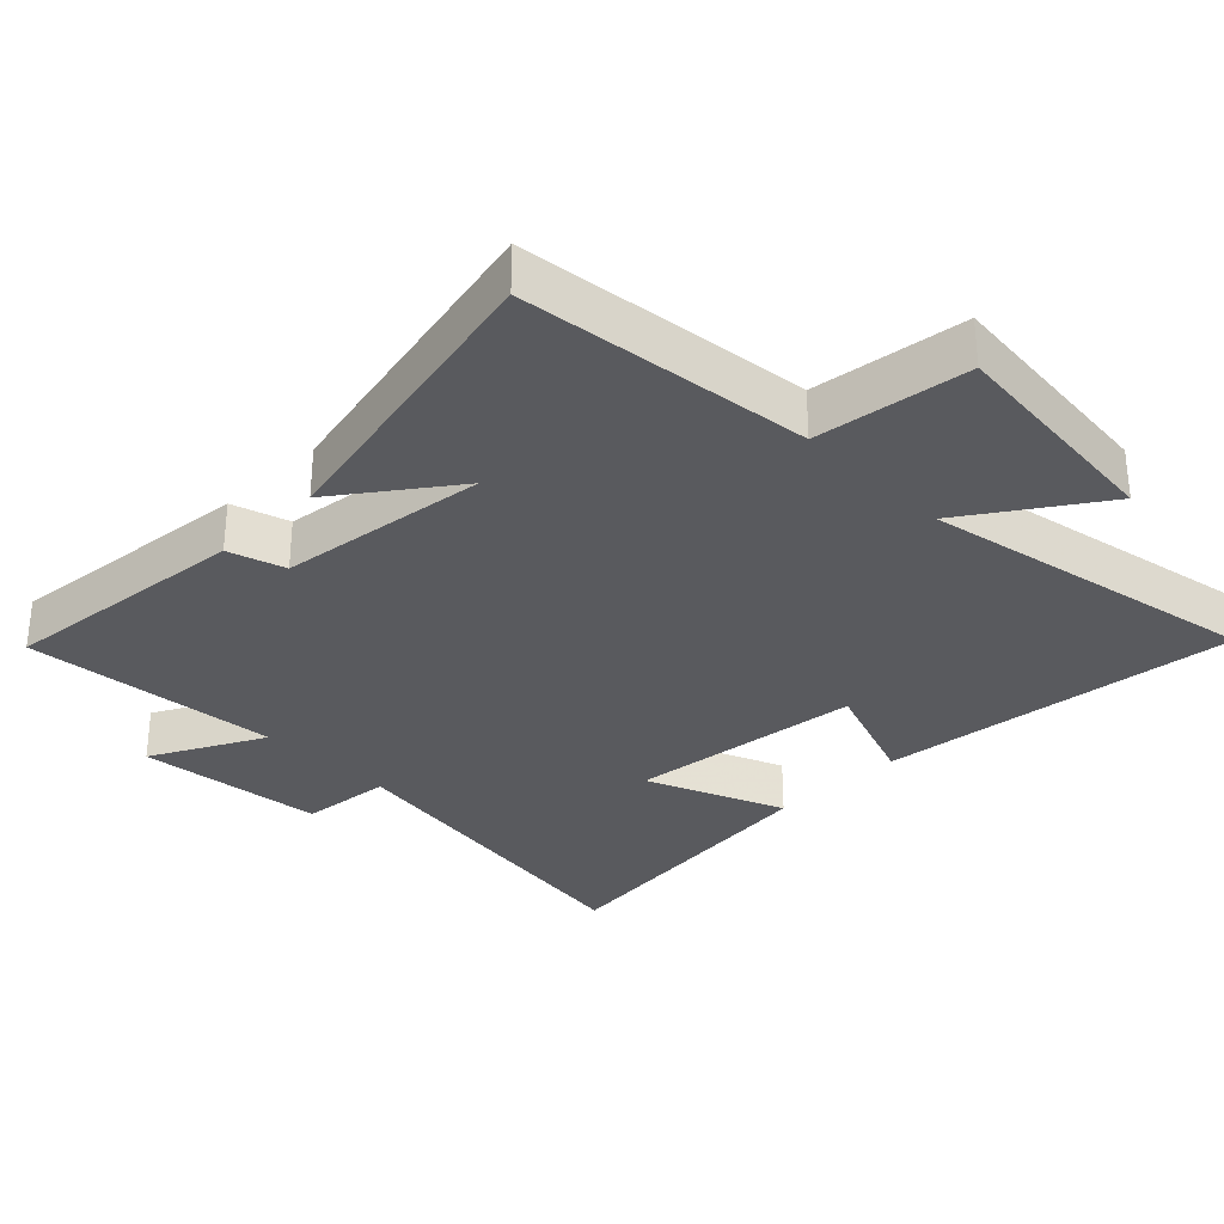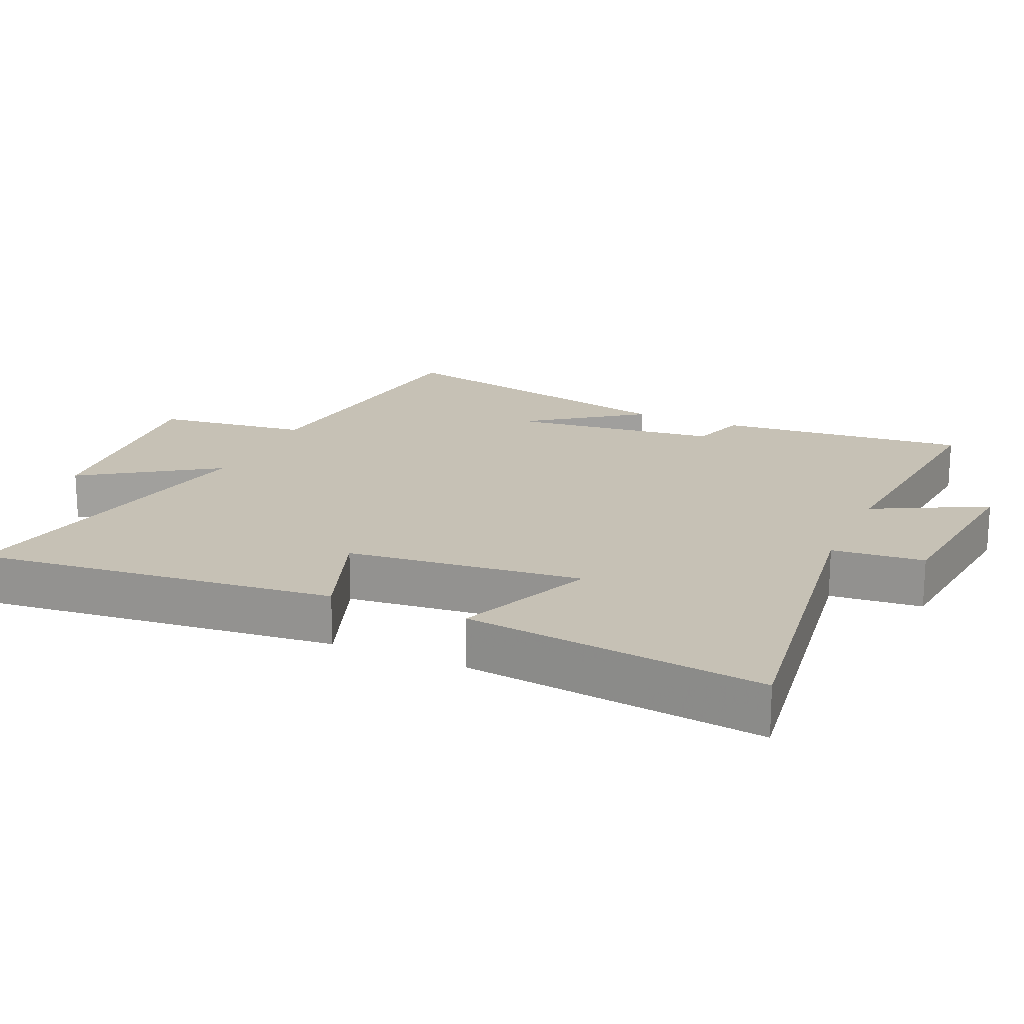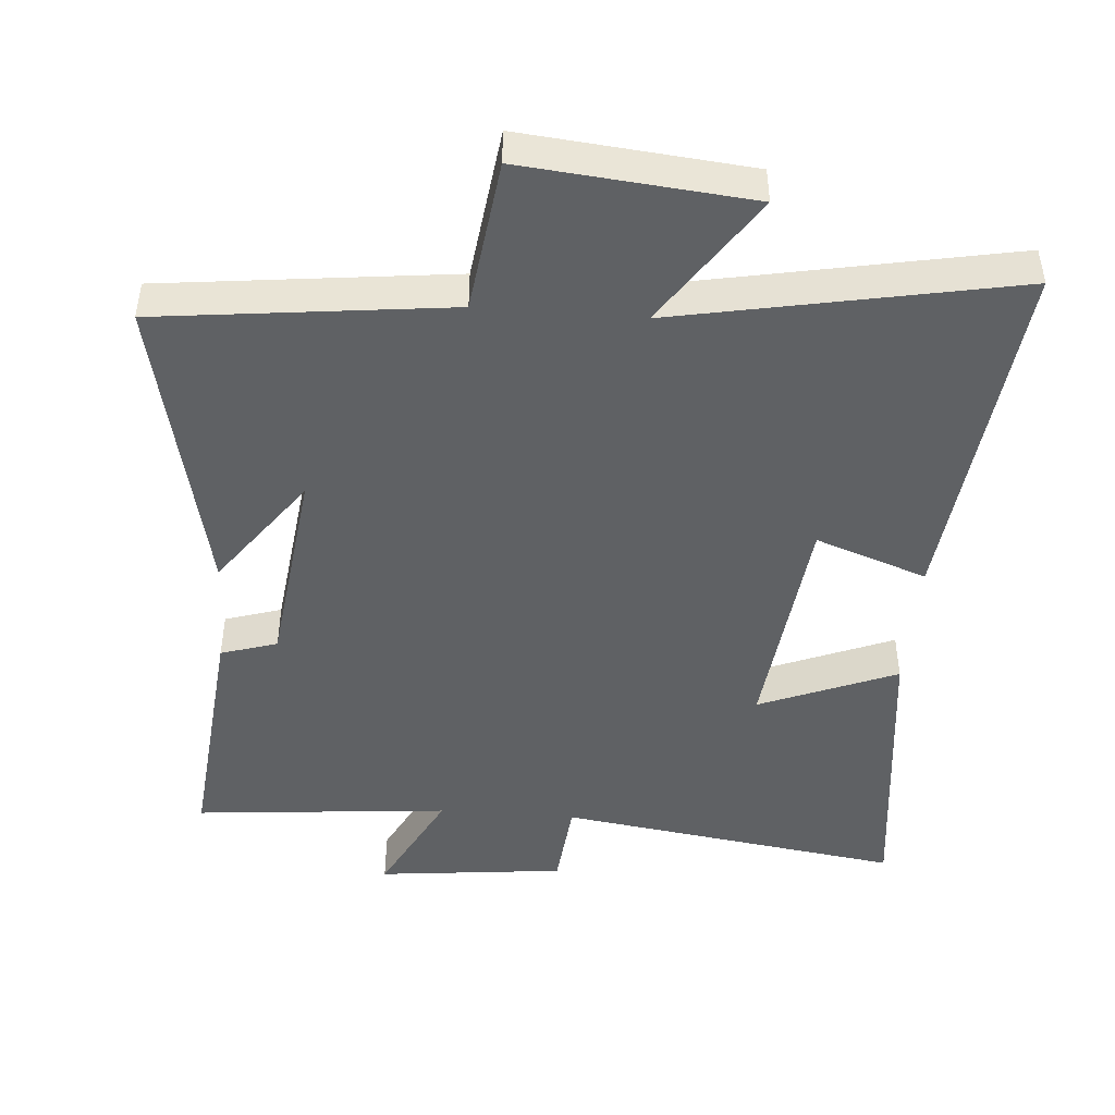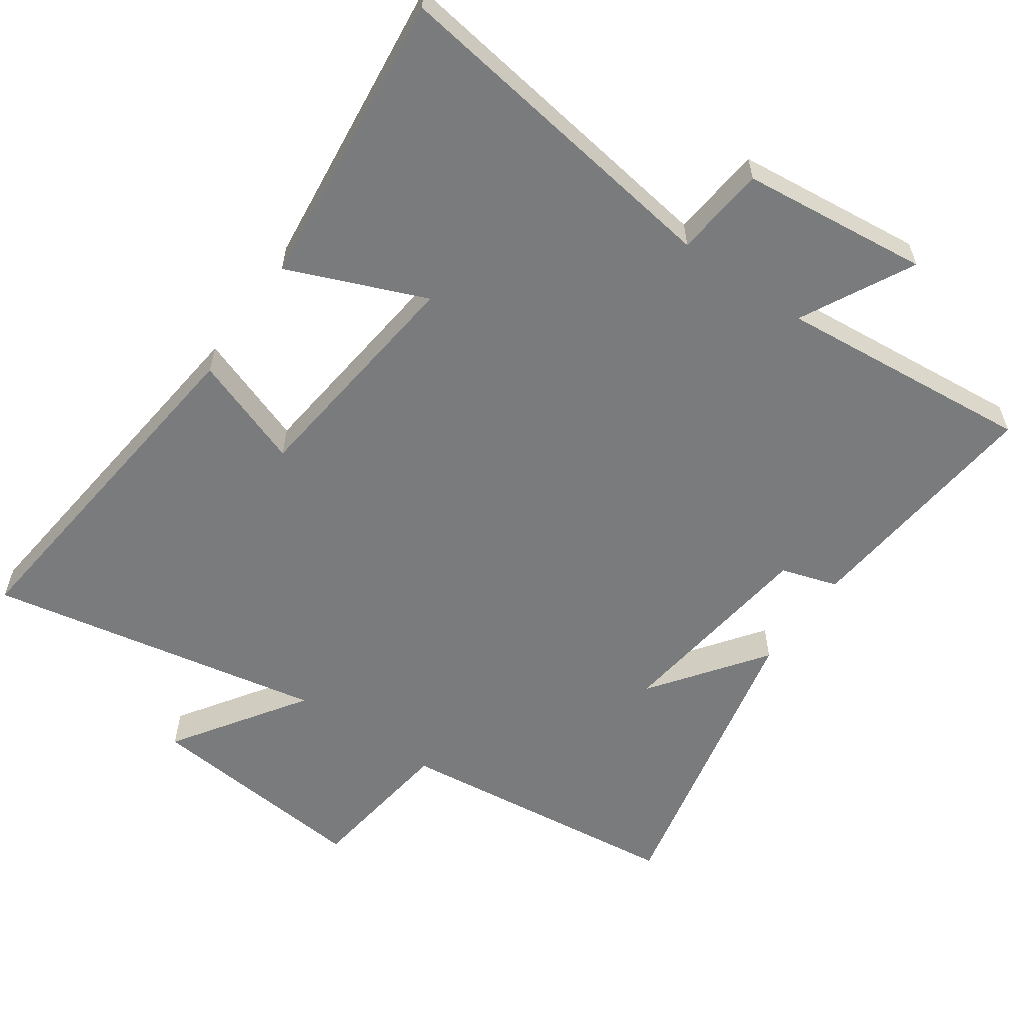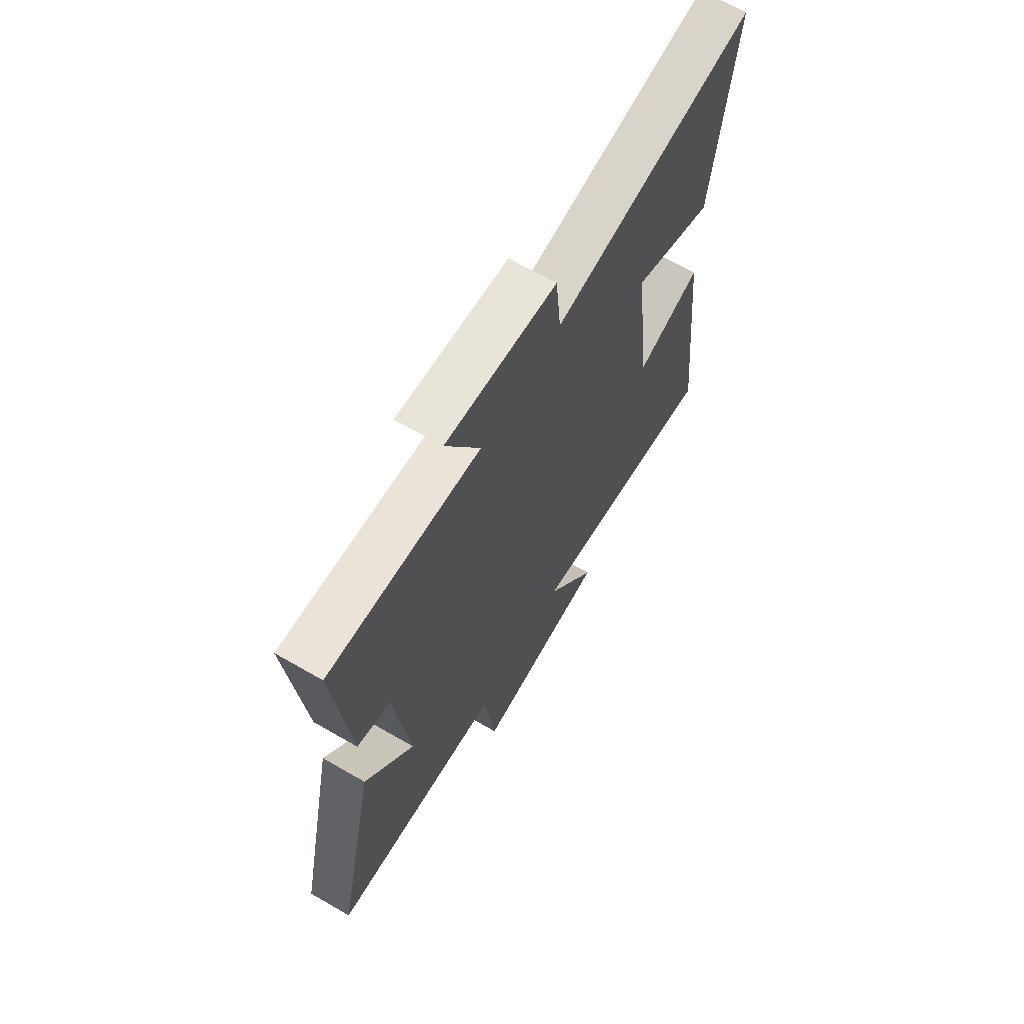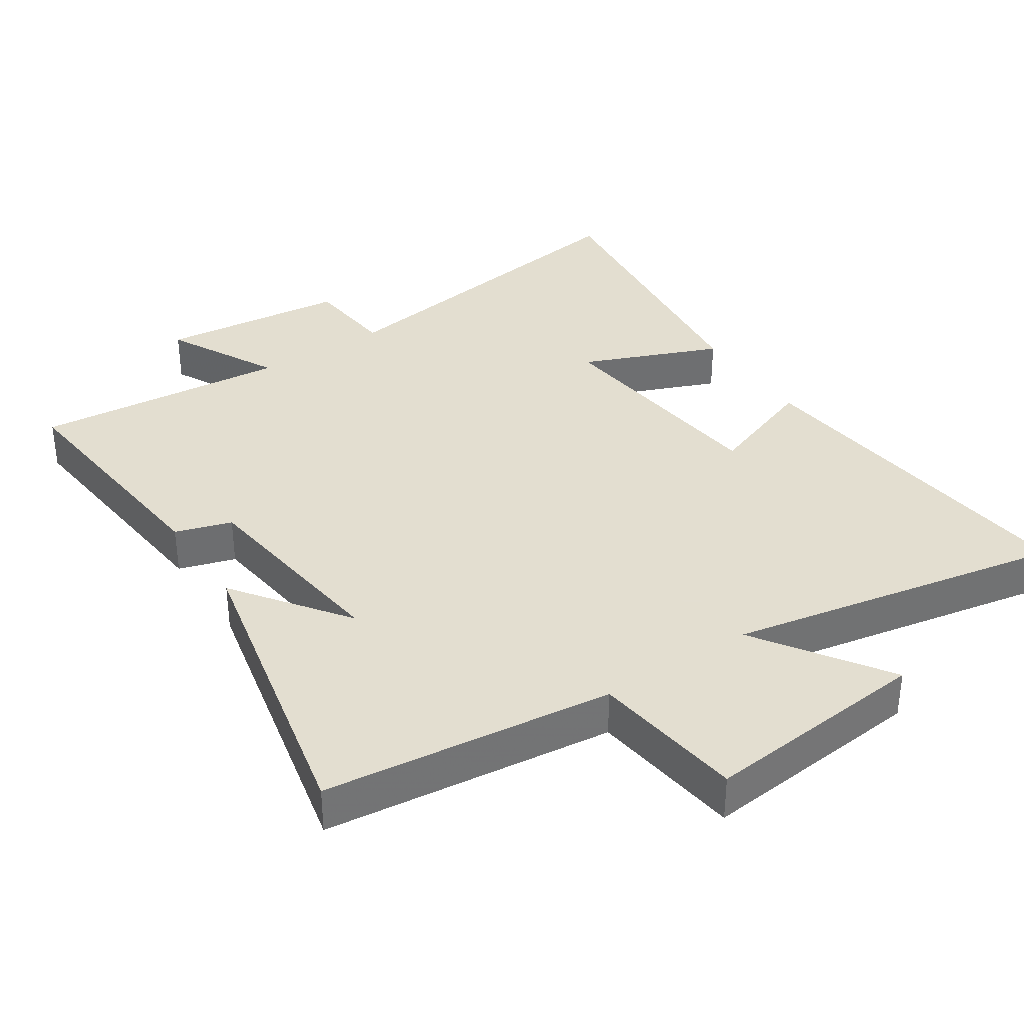
<metadata>
{"format":"obj","ext":"obj","renderer":"f3d","projection":"perspective","resolution":1024,"background":"white","views":[{"elev":-31.6,"azim":134.7,"up":"+Y"},{"elev":18.7,"azim":-66.0,"up":"+Y"},{"elev":-46.0,"azim":175.5,"up":"+Y"},{"elev":-58.3,"azim":-35.0,"up":"+Y"},{"elev":66.8,"azim":120.1,"up":"+Z"},{"elev":35.9,"azim":146.4,"up":"+Y"}]}
</metadata>
<code>
v -0.551 0.07 0.574
v -0.044 0.07 0.5
v -0.031 0.07 0.635
v 0.245 0.07 0.665
v 0.16 0.07 0.5
v 0.536 0.07 0.535
v 0.5 0.07 0.169
v 0.417 0.07 0.143
v 0.379 0.07 -0.163
v 0.5 0.07 0.003
v 0.599 0.07 -0.45
v 0.172 0.07 -0.5
v 0.143 0.07 -0.725
v -0.191 0.07 -0.693
v -0.062 0.07 -0.5
v -0.558 0.07 -0.596
v -0.5 0.07 -0.067
v -0.336 0.07 -0.126
v -0.298 0.07 0.218
v -0.5 0.07 0.135
v -0.551 0 0.574
v -0.044 0 0.5
v -0.031 0 0.635
v 0.245 0 0.665
v 0.16 0 0.5
v 0.536 0 0.535
v 0.5 0 0.169
v 0.417 0 0.143
v 0.379 0 -0.163
v 0.5 0 0.003
v 0.599 0 -0.45
v 0.172 0 -0.5
v 0.143 0 -0.725
v -0.191 0 -0.693
v -0.062 0 -0.5
v -0.558 0 -0.596
v -0.5 0 -0.067
v -0.336 0 -0.126
v -0.298 0 0.218
v -0.5 0 0.135
f 19 20 1 2
f 18 19 2
f 15 16 17 18
f 15 18 2
f 12 13 14 15
f 9 10 11 12
f 8 9 12 15
f 5 6 7 8
f 5 8 15 2
f 2 3 4 5
f 22 21 40 39
f 22 39 38
f 38 37 36 35
f 22 38 35
f 35 34 33 32
f 32 31 30 29
f 35 32 29 28
f 28 27 26 25
f 22 35 28 25
f 25 24 23 22
f 1 21 22 2
f 2 22 23 3
f 3 23 24 4
f 4 24 25 5
f 5 25 26 6
f 6 26 27 7
f 7 27 28 8
f 8 28 29 9
f 9 29 30 10
f 10 30 31 11
f 11 31 32 12
f 12 32 33 13
f 13 33 34 14
f 14 34 35 15
f 15 35 36 16
f 16 36 37 17
f 17 37 38 18
f 18 38 39 19
f 19 39 40 20
f 20 40 21 1

</code>
